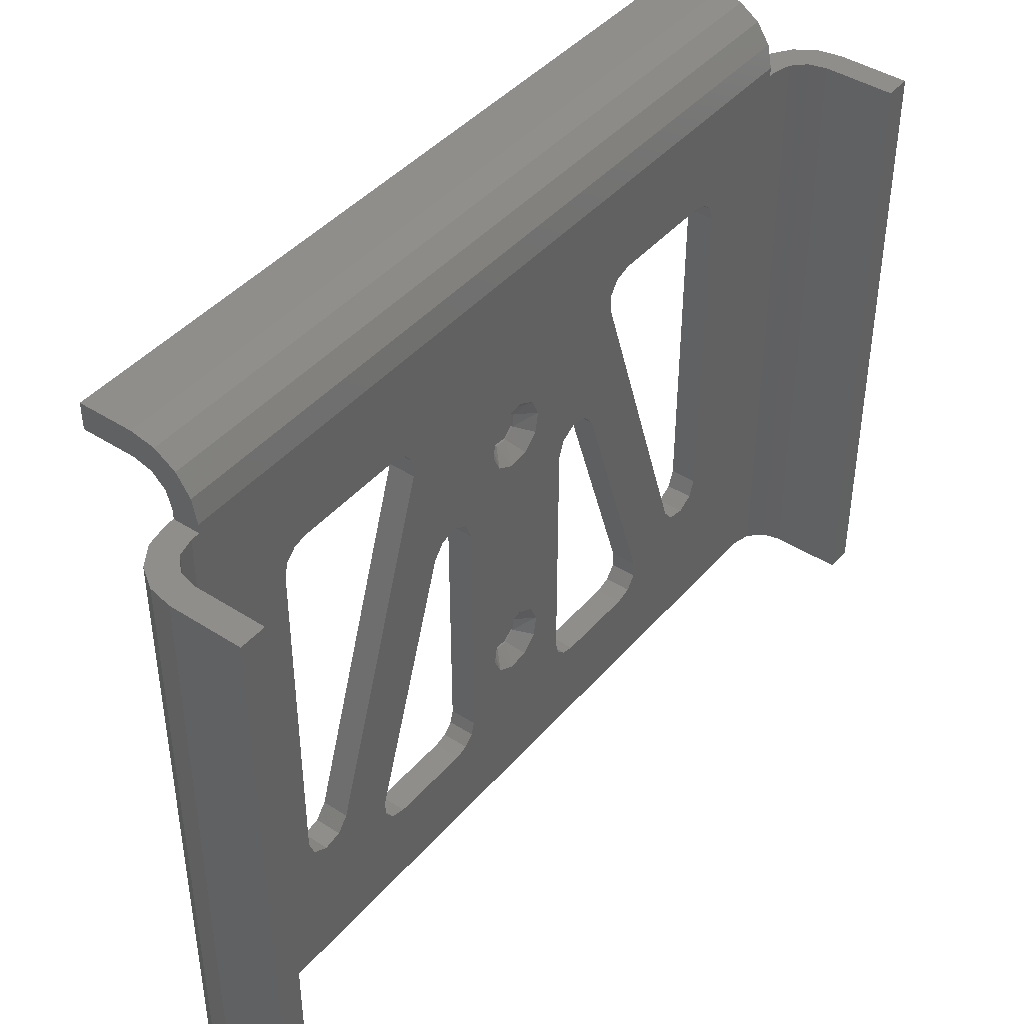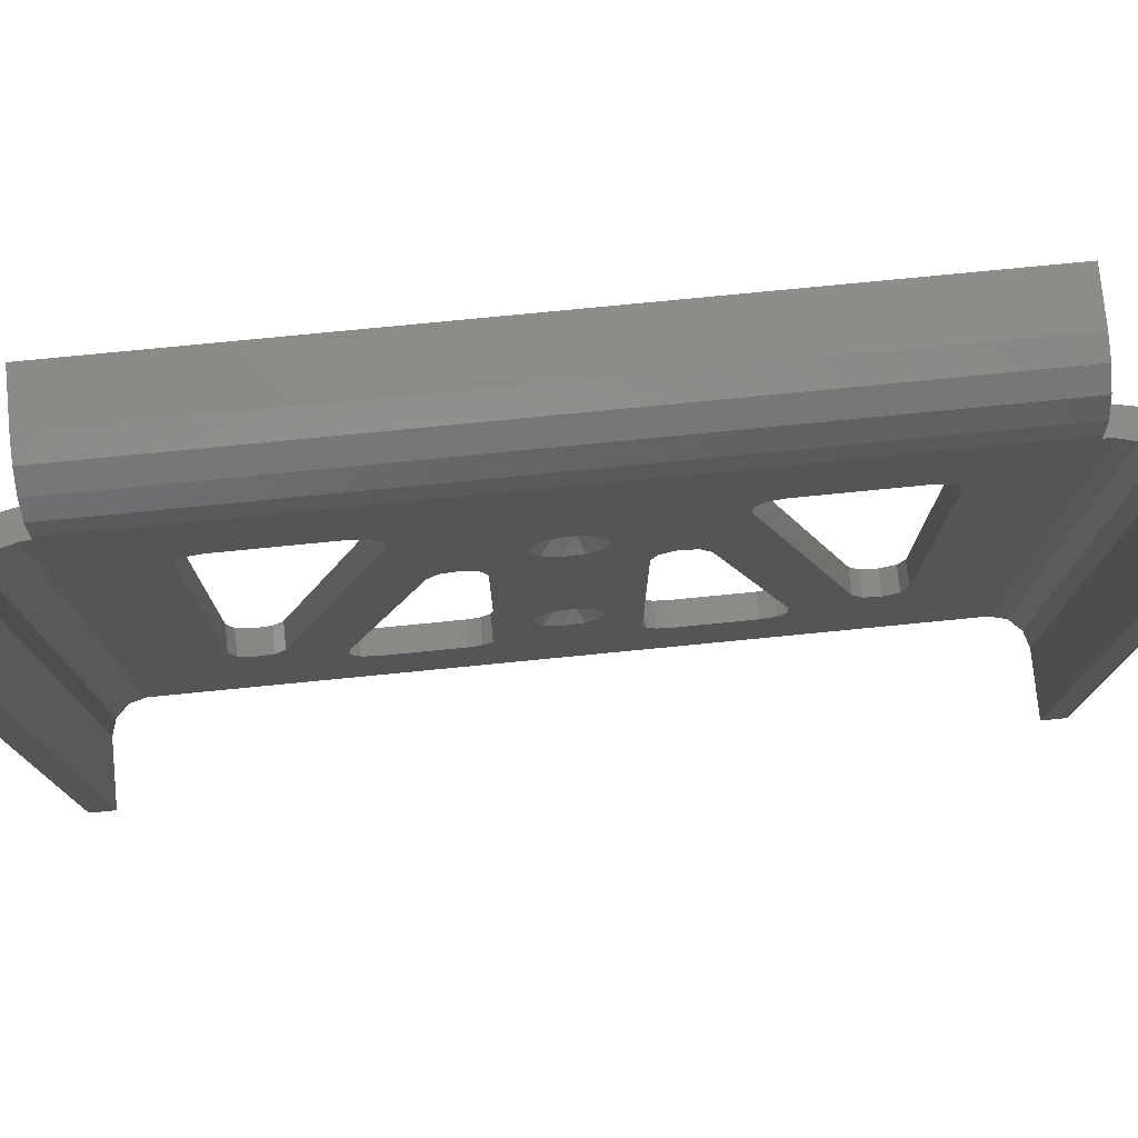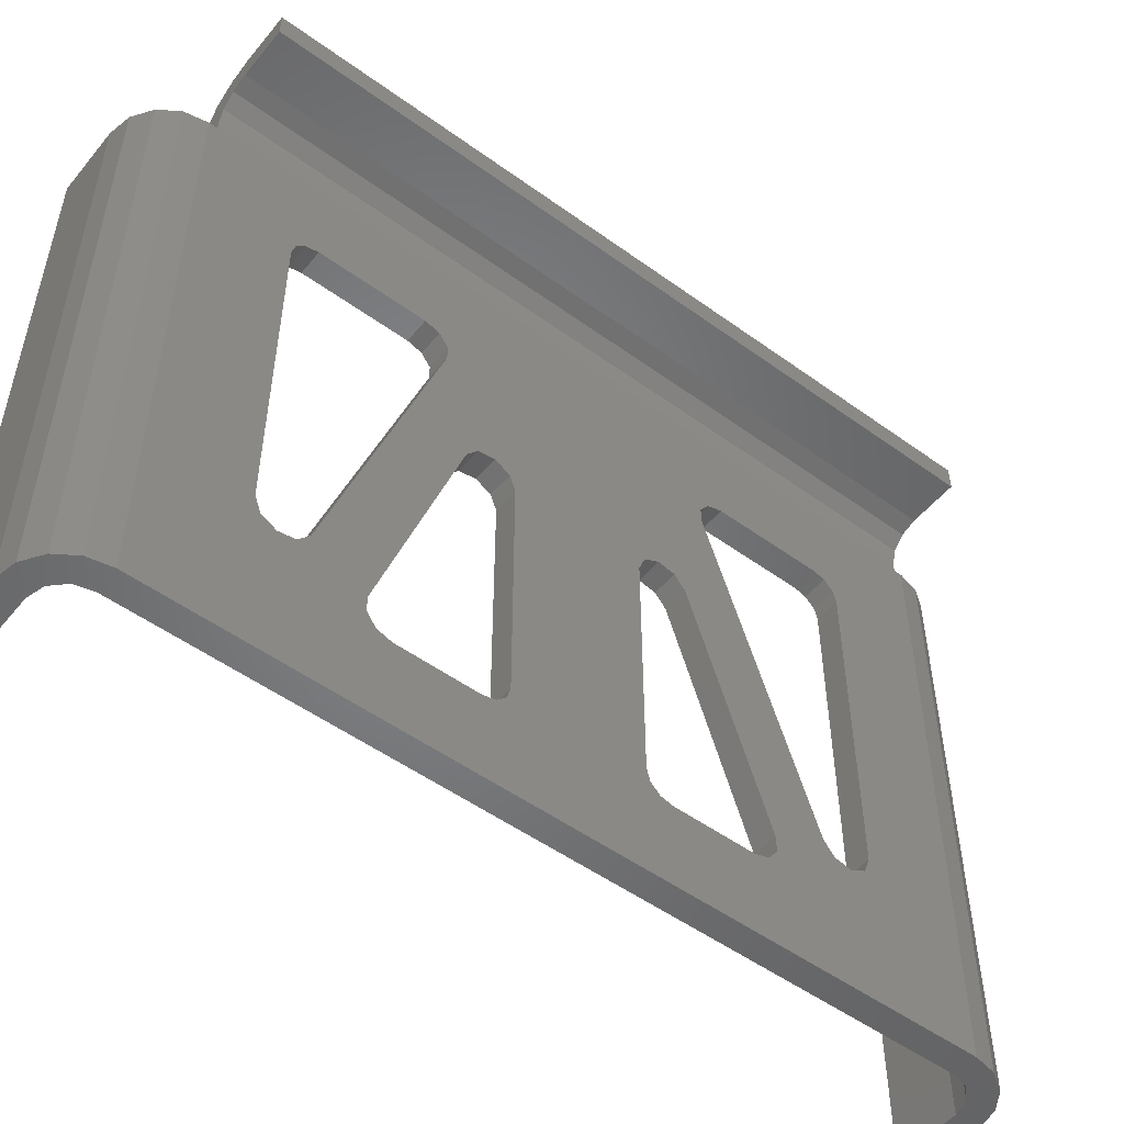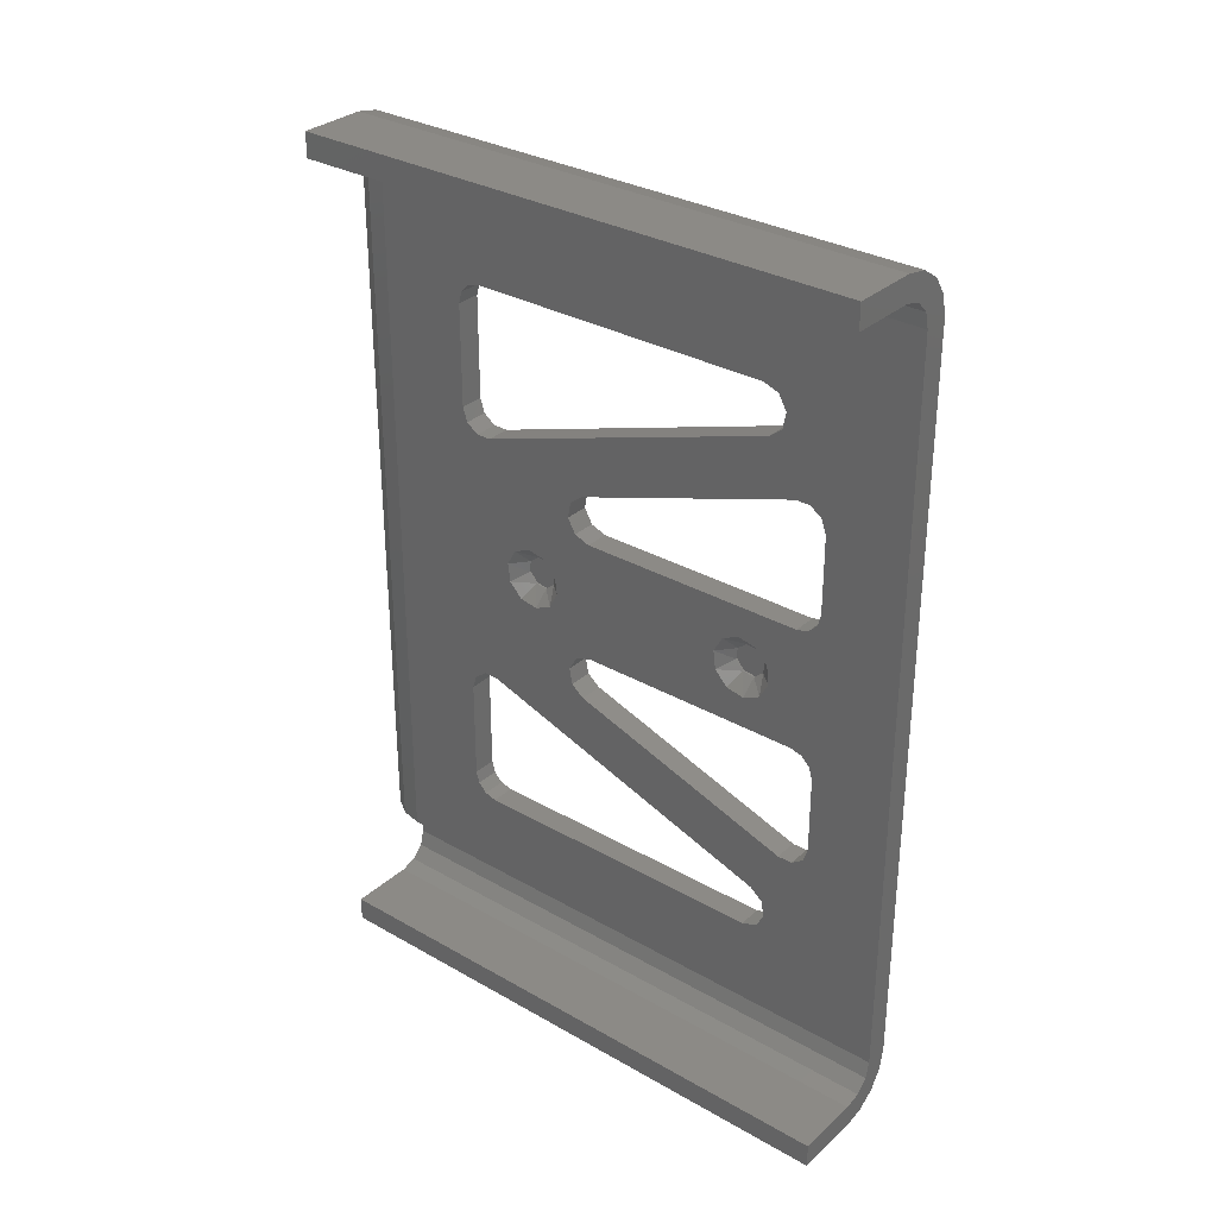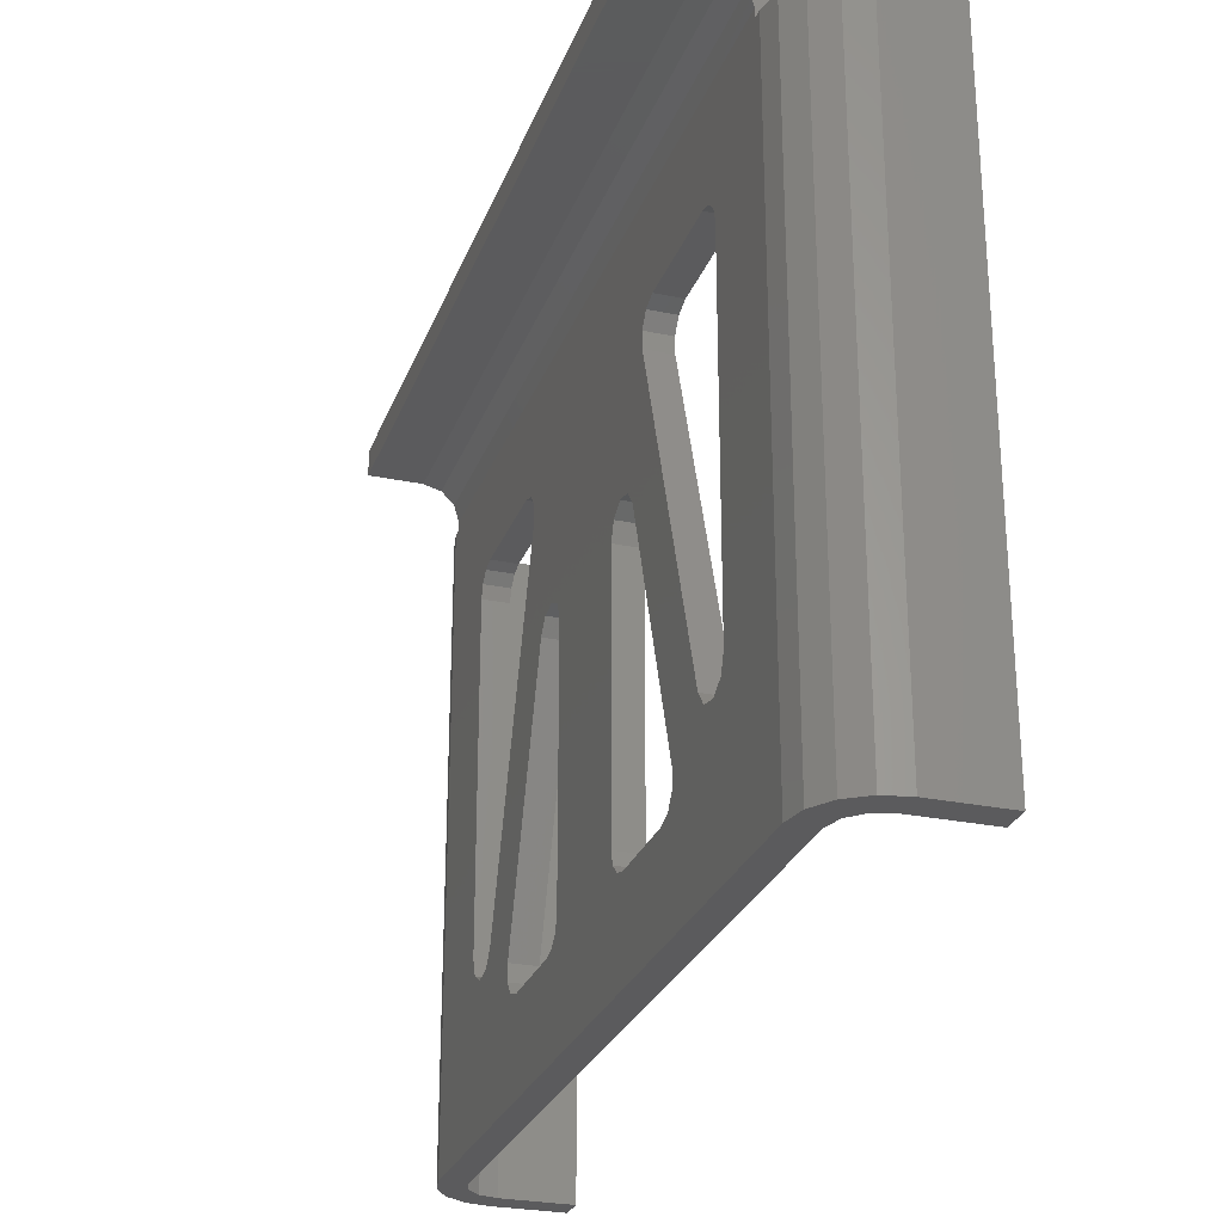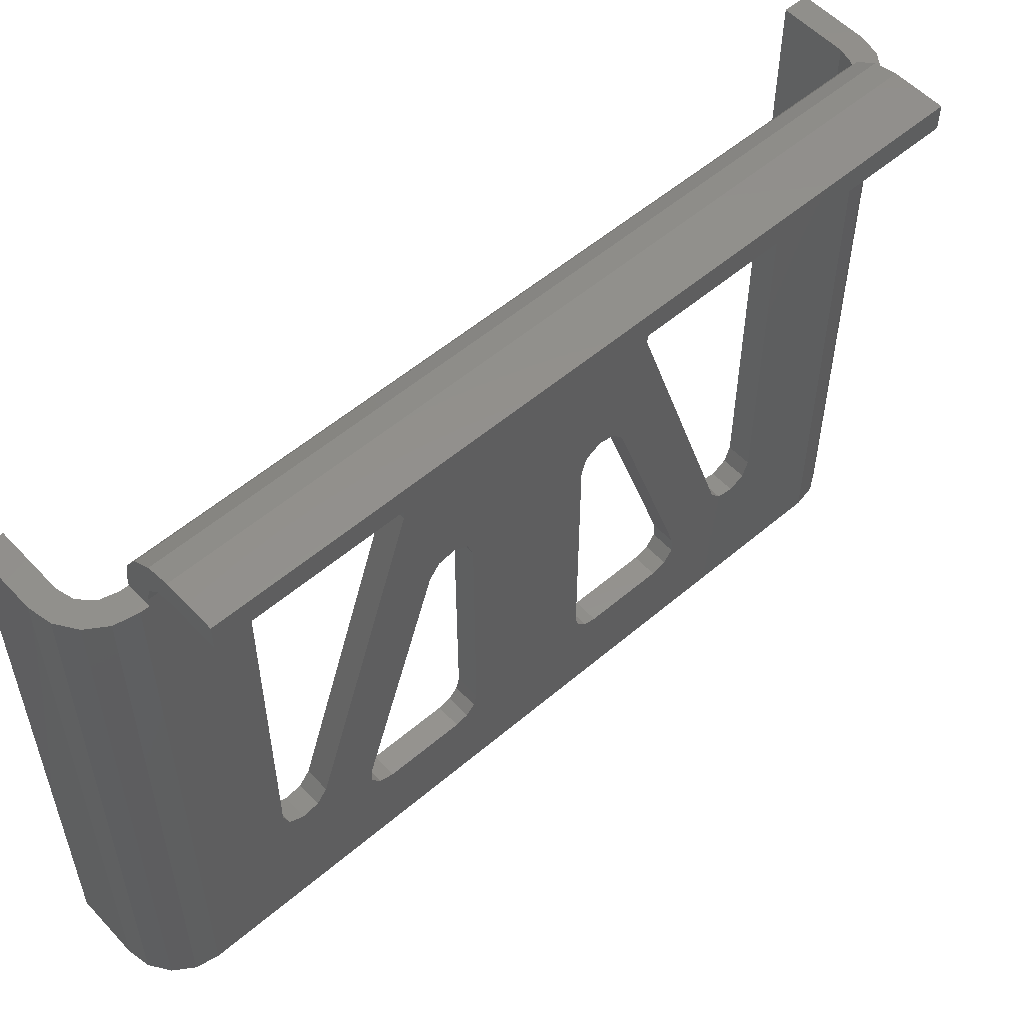
<metadata>
{"format":"stl","ext":"stl","renderer":"f3d","projection":"perspective","resolution":1024,"background":"white","views":[{"elev":42.9,"azim":37.4,"up":"+Z"},{"elev":76.6,"azim":84.4,"up":"+Z"},{"elev":-51.5,"azim":-128.2,"up":"+Z"},{"elev":31.5,"azim":129.0,"up":"+Y"},{"elev":-27.0,"azim":-17.9,"up":"+Z"},{"elev":54.8,"azim":-132.0,"up":"+Z"}]}
</metadata>
<code>
# stl→obj: 226 verts, 464 faces
v 3 -22.97 -21.05
v 3 -13.47 7.462
v 3 -29.15 -17.46
v 3 -22.98 -22.91
v 3 -12.17 9.08
v 3 -16.32 21.05
v 3 29.15 -17.46
v 3 22.97 -21.05
v 3 22.98 -22.91
v 3 -7.621 6.513
v 3 -1.627 -11.57
v 3 0.7021 -11.27
v 3 -30.45 -19.08
v 3 0.7021 18.73
v 3 2.763 17.61
v 3 16.3 22.91
v 3 -0.7021 11.27
v 3 -2.763 12.39
v 3 -3.769 14.51
v 3 -8.336 8.457
v 3 13.47 7.462
v 3 16.32 21.05
v 3 12.17 9.08
v 3 7.621 6.513
v 3 3.335 13.18
v 3 1.627 11.57
v 3 2.763 -12.39
v 3 7.621 -22
v 3 8.336 8.457
v 3 10.14 9.474
v 3 3.769 15.49
v 3 -3.335 -13.18
v 3 -7.621 -22
v 3 -3.769 -15.49
v 3 3.769 -14.51
v 3 3.335 -16.82
v 3 1.627 -18.43
v 3 -9.121 -24.6
v 3 -8.023 -23.5
v 3 -0.7021 -18.73
v 3 -2.763 -17.61
v 3 -10.62 -25
v 3 10.62 -25
v 3 9.121 -24.6
v 3 8.023 -23.5
v 3 21.9 -24.42
v 3 32.48 -19.47
v 3 30.45 -19.08
v 3 46 -35
v 3 46 35
v 3 45 35
v 3 35 22
v 3 35 -16.51
v 3 34.28 -18.46
v 3 20.13 -25
v 3 -20.13 -25
v 3 -46 -35
v 3 -21.9 -24.42
v 3 -32.48 -19.47
v 3 -34.28 -18.46
v 3 -35 -16.51
v 3 -35 22
v 3 -45 35
v 3 -46 35
v 3 -19.16 25
v 3 -17.39 24.42
v 3 17.39 24.42
v 3 19.16 25
v 3 45 36.02
v 3 -45 36.02
v 3 -32 25
v 3 32 25
v 3 33.5 24.6
v 3 34.6 23.5
v 3 -34.6 23.5
v 3 -33.5 24.6
v 3 -16.3 22.91
v 3 -3.335 16.82
v 3 -1.627 18.43
v 3 -10.14 9.474
v 1.2 -1.919 -15.56
v 1.2 -1.755 -14.04
v 1.2 1.755 -15.96
v 1.2 0.5631 -16.92
v 1.2 -0.9589 -16.76
v 1.2 1.919 -14.44
v 1.2 -0.5631 -13.08
v 1.2 0.9589 -13.24
v 0 29.15 -17.46
v 0 22.98 -22.91
v 0 22.97 -21.05
v 0 16.32 21.05
v 0 -22.98 -22.91
v 0 -30.45 -19.08
v 0 -29.15 -17.46
v 0 16.3 22.91
v 0 12.17 9.08
v 0 -17.39 24.42
v 0 -22.97 -21.05
v 0 -16.32 21.05
v 0 -13.47 7.462
v 0 13.47 7.462
v 0 46 -35
v 0 -46 -35
v 0 20.13 -25
v 0 21.9 -24.42
v 0 32.48 -19.47
v 0 34.28 -18.46
v 0 35 -16.51
v 0 35 22
v 0 46 35
v 0 -46 35
v 0 -35 22
v 0 -35 -16.51
v 0 -34.28 -18.46
v 0 -32.48 -19.47
v 0 -21.9 -24.42
v 0 -20.13 -25
v 0 -10.62 -25
v 0 10.62 -25
v 0 30.45 -19.08
v 0 -16.3 22.91
v 0 10.14 9.474
v 0 -10.14 9.474
v 0 -12.17 9.08
v 0 -45 36.02
v 0 45 36.02
v 0 45 35
v 0 32 25
v 0 19.16 25
v 0 17.39 24.42
v 0 -19.16 25
v 0 -32 25
v 0 -45 35
v 0 -33.5 24.6
v 0 -34.6 23.5
v 0 34.6 23.5
v 0 33.5 24.6
v 0 7.621 -22
v 0 -7.621 6.513
v 0 7.621 6.513
v 0 -8.336 8.457
v 0 8.336 8.457
v 0 -7.621 -22
v 0 8.023 -23.5
v 0 -8.023 -23.5
v 0 9.121 -24.6
v 0 -9.121 -24.6
v 1 1.755 -15.96
v 1 -0.9589 -16.76
v 1 0.5631 -16.92
v 1 -1.919 -15.56
v 1 1.919 -14.44
v 1 -1.755 -14.04
v 1 0.9589 -13.24
v 1 -0.5631 -13.08
v 1.2 -1.919 14.44
v 1.2 -1.755 15.96
v 1.2 1.755 14.04
v 1.2 0.5631 13.08
v 1.2 -0.9589 13.24
v 1.2 1.919 15.56
v 1.2 -0.5631 16.92
v 1.2 0.9589 16.76
v 1 1.755 14.04
v 1 -0.9589 13.24
v 1 0.5631 13.08
v 1 -1.919 14.44
v 1 1.919 15.56
v 1 -1.755 15.96
v 1 0.9589 16.76
v 1 -0.5631 16.92
v -4 45 43.02
v -4 -45 43.02
v -1.321 45 42.49
v -1.321 -45 42.49
v 0.9497 45 40.97
v 0.9497 -45 40.97
v 2.467 45 38.7
v 2.467 -45 38.7
v -0.5359 -45 38.02
v -4 -45 40.02
v -2 -45 39.48
v -2 45 39.48
v -4 45 40.02
v -0.5359 45 38.02
v -10.02 45 40.02
v -10.02 45 43.02
v -10.02 -45 40.02
v -10.02 -45 43.02
v 3.536 -48 35
v 3.536 -48 -35
v 5 -49.46 35
v 5 -49.46 -35
v 7 -50 35
v 7 -50 -35
v 2.05 -50.95 -35
v 4.321 -52.47 -35
v 7 -53 -35
v 0.5328 -48.68 -35
v 0.5328 -48.68 35
v 2.05 -50.95 35
v 4.321 -52.47 35
v 7 -53 35
v 15 -53 35
v 15 -50 35
v 15 -50 -35
v 15 -53 -35
v 3.536 48 -35
v 3.536 48 35
v 5 49.46 -35
v 5 49.46 35
v 7 50 -35
v 7 50 35
v 2.05 50.95 35
v 4.321 52.47 35
v 7 53 35
v 0.5328 48.68 35
v 0.5328 48.68 -35
v 2.05 50.95 -35
v 4.321 52.47 -35
v 7 53 -35
v 15 53 -35
v 15 50 -35
v 15 50 35
v 15 53 35
f 1 2 3
f 1 3 4
f 2 5 6
f 2 6 3
f 7 8 9
f 10 11 12
f 3 13 4
f 14 15 16
f 10 17 18
f 10 18 19
f 10 19 20
f 21 8 7
f 21 7 22
f 21 22 23
f 24 25 26
f 24 26 17
f 24 17 10
f 24 10 12
f 24 12 27
f 24 27 28
f 25 24 29
f 25 29 30
f 25 30 23
f 25 23 31
f 32 11 10
f 32 10 33
f 32 33 34
f 28 27 35
f 28 35 36
f 28 36 37
f 28 37 38
f 39 38 37
f 39 37 40
f 39 40 41
f 39 41 34
f 39 34 33
f 42 43 44
f 42 44 45
f 42 45 28
f 42 28 38
f 46 47 48
f 46 48 7
f 46 7 9
f 49 50 51
f 49 51 52
f 49 52 53
f 49 53 54
f 49 54 47
f 49 47 46
f 49 46 55
f 49 55 43
f 49 43 42
f 49 42 56
f 49 56 57
f 57 56 58
f 57 58 4
f 57 4 13
f 57 13 59
f 57 59 60
f 57 60 61
f 57 61 62
f 57 62 63
f 57 63 64
f 65 66 14
f 65 14 16
f 65 16 67
f 65 67 68
f 69 70 71
f 69 71 65
f 69 65 68
f 69 68 72
f 69 72 73
f 69 73 74
f 69 74 52
f 69 52 51
f 70 63 62
f 70 62 75
f 70 75 76
f 70 76 71
f 77 78 66
f 66 78 79
f 66 79 14
f 23 22 31
f 31 22 16
f 31 16 15
f 77 6 78
f 78 6 5
f 78 5 19
f 19 5 80
f 19 80 20
f 34 81 82
f 32 34 82
f 37 36 83
f 84 37 83
f 34 41 81
f 41 40 85
f 81 41 85
f 40 37 84
f 85 40 84
f 35 86 83
f 36 35 83
f 11 32 82
f 87 11 82
f 35 27 86
f 27 12 88
f 86 27 88
f 12 11 87
f 88 12 87
f 89 90 91
f 92 89 91
f 93 94 95
f 96 97 98
f 99 93 95
f 99 95 100
f 99 100 101
f 102 97 96
f 102 96 92
f 102 92 91
f 103 104 105
f 103 105 106
f 103 106 107
f 103 107 108
f 103 108 109
f 103 109 110
f 103 110 111
f 104 112 113
f 104 113 114
f 104 114 115
f 104 115 116
f 104 116 94
f 104 94 93
f 104 93 117
f 104 117 118
f 104 118 119
f 104 119 120
f 104 120 105
f 106 90 89
f 106 89 121
f 106 121 107
f 122 98 97
f 122 97 123
f 122 123 124
f 122 124 125
f 122 125 101
f 122 101 100
f 126 127 128
f 126 128 129
f 126 129 130
f 126 130 131
f 126 131 96
f 126 96 98
f 126 98 132
f 126 132 133
f 126 133 134
f 112 134 133
f 112 133 135
f 112 135 136
f 112 136 113
f 111 110 137
f 111 137 138
f 111 138 129
f 111 129 128
f 139 140 141
f 141 140 142
f 141 142 143
f 143 142 124
f 143 124 123
f 140 139 144
f 144 139 145
f 144 145 146
f 146 145 147
f 146 147 148
f 148 147 120
f 148 120 119
f 149 150 151
f 150 149 152
f 152 149 153
f 152 153 154
f 154 153 155
f 154 155 156
f 88 153 86
f 86 153 149
f 86 149 83
f 153 88 155
f 155 88 87
f 155 87 156
f 156 87 82
f 156 82 154
f 85 152 81
f 81 152 154
f 81 154 82
f 152 85 150
f 150 85 84
f 150 84 151
f 151 84 83
f 151 83 149
f 19 157 158
f 78 19 158
f 26 25 159
f 160 26 159
f 19 18 157
f 18 17 161
f 157 18 161
f 17 26 160
f 161 17 160
f 31 162 159
f 25 31 159
f 79 78 158
f 163 79 158
f 31 15 162
f 15 14 164
f 162 15 164
f 14 79 163
f 164 14 163
f 165 166 167
f 166 165 168
f 168 165 169
f 168 169 170
f 170 169 171
f 170 171 172
f 164 169 162
f 162 169 165
f 162 165 159
f 169 164 171
f 171 164 163
f 171 163 172
f 172 163 158
f 172 158 170
f 161 168 157
f 157 168 170
f 157 170 158
f 168 161 166
f 166 161 160
f 166 160 167
f 167 160 159
f 167 159 165
f 173 174 175
f 175 174 176
f 175 176 177
f 177 176 178
f 177 178 179
f 179 178 180
f 179 180 69
f 69 180 70
f 70 181 126
f 174 182 183
f 174 183 181
f 174 181 70
f 174 70 176
f 70 180 176
f 176 180 178
f 126 134 70
f 70 134 63
f 184 182 185
f 182 184 183
f 183 184 186
f 183 186 181
f 181 186 127
f 181 127 126
f 69 127 179
f 179 127 186
f 179 186 177
f 177 186 184
f 177 184 185
f 185 173 177
f 177 173 175
f 128 127 51
f 51 127 69
f 187 188 185
f 185 188 173
f 182 189 185
f 185 189 187
f 190 189 174
f 174 189 182
f 190 174 188
f 188 174 173
f 187 189 188
f 188 189 190
f 191 57 64
f 57 191 192
f 192 191 193
f 192 193 194
f 194 193 195
f 194 195 196
f 57 192 197
f 197 192 194
f 197 194 198
f 198 194 196
f 198 196 199
f 104 57 200
f 200 57 197
f 104 103 57
f 57 103 49
f 112 104 201
f 201 104 200
f 201 200 202
f 202 200 197
f 202 197 203
f 203 197 198
f 203 198 204
f 204 198 199
f 204 195 203
f 203 195 193
f 203 193 202
f 202 193 191
f 202 191 64
f 112 201 64
f 64 201 202
f 134 112 63
f 63 112 64
f 204 205 195
f 195 205 206
f 207 206 208
f 208 206 205
f 199 196 208
f 208 196 207
f 204 199 205
f 205 199 208
f 206 207 195
f 195 207 196
f 209 50 49
f 50 209 210
f 210 209 211
f 210 211 212
f 212 211 213
f 212 213 214
f 50 210 215
f 215 210 212
f 215 212 216
f 216 212 214
f 216 214 217
f 111 50 218
f 218 50 215
f 111 128 50
f 50 128 51
f 103 111 219
f 219 111 218
f 219 218 220
f 220 218 215
f 220 215 221
f 221 215 216
f 221 216 222
f 222 216 217
f 222 213 221
f 221 213 211
f 221 211 220
f 220 211 209
f 220 209 49
f 103 219 49
f 49 219 220
f 222 223 213
f 213 223 224
f 225 224 226
f 226 224 223
f 217 214 226
f 226 214 225
f 222 217 223
f 223 217 226
f 224 225 213
f 213 225 214
f 144 33 140
f 140 33 10
f 136 62 113
f 62 136 75
f 75 136 135
f 75 135 76
f 76 135 133
f 76 133 71
f 114 113 61
f 61 113 62
f 116 13 94
f 94 13 3
f 94 3 95
f 13 116 59
f 59 116 115
f 59 115 60
f 60 115 114
f 60 114 61
f 100 95 6
f 6 95 3
f 98 65 132
f 65 98 66
f 66 98 122
f 66 122 77
f 77 122 100
f 77 100 6
f 133 132 71
f 71 132 65
f 124 5 125
f 125 5 2
f 125 2 101
f 5 124 80
f 80 124 142
f 80 142 20
f 20 142 140
f 20 140 10
f 101 2 99
f 99 2 1
f 117 56 118
f 56 117 58
f 58 117 93
f 58 93 4
f 4 93 99
f 4 99 1
f 118 56 119
f 119 56 42
f 146 33 144
f 33 146 39
f 39 146 148
f 39 148 38
f 38 148 119
f 38 119 42
f 109 53 110
f 110 53 52
f 138 72 129
f 72 138 73
f 73 138 137
f 73 137 74
f 74 137 110
f 74 110 52
f 129 72 130
f 130 72 68
f 96 22 92
f 22 96 16
f 16 96 131
f 16 131 67
f 67 131 130
f 67 130 68
f 92 22 89
f 89 22 7
f 107 54 108
f 108 54 53
f 108 53 109
f 54 107 47
f 47 107 121
f 47 121 48
f 48 121 89
f 48 89 7
f 102 91 21
f 21 91 8
f 123 29 143
f 143 29 24
f 143 24 141
f 29 123 30
f 30 123 97
f 30 97 23
f 23 97 102
f 23 102 21
f 139 141 28
f 28 141 24
f 147 43 120
f 43 147 44
f 44 147 145
f 44 145 45
f 45 145 139
f 45 139 28
f 105 120 55
f 55 120 43
f 90 8 91
f 8 90 9
f 9 90 106
f 9 106 46
f 46 106 105
f 46 105 55

</code>
